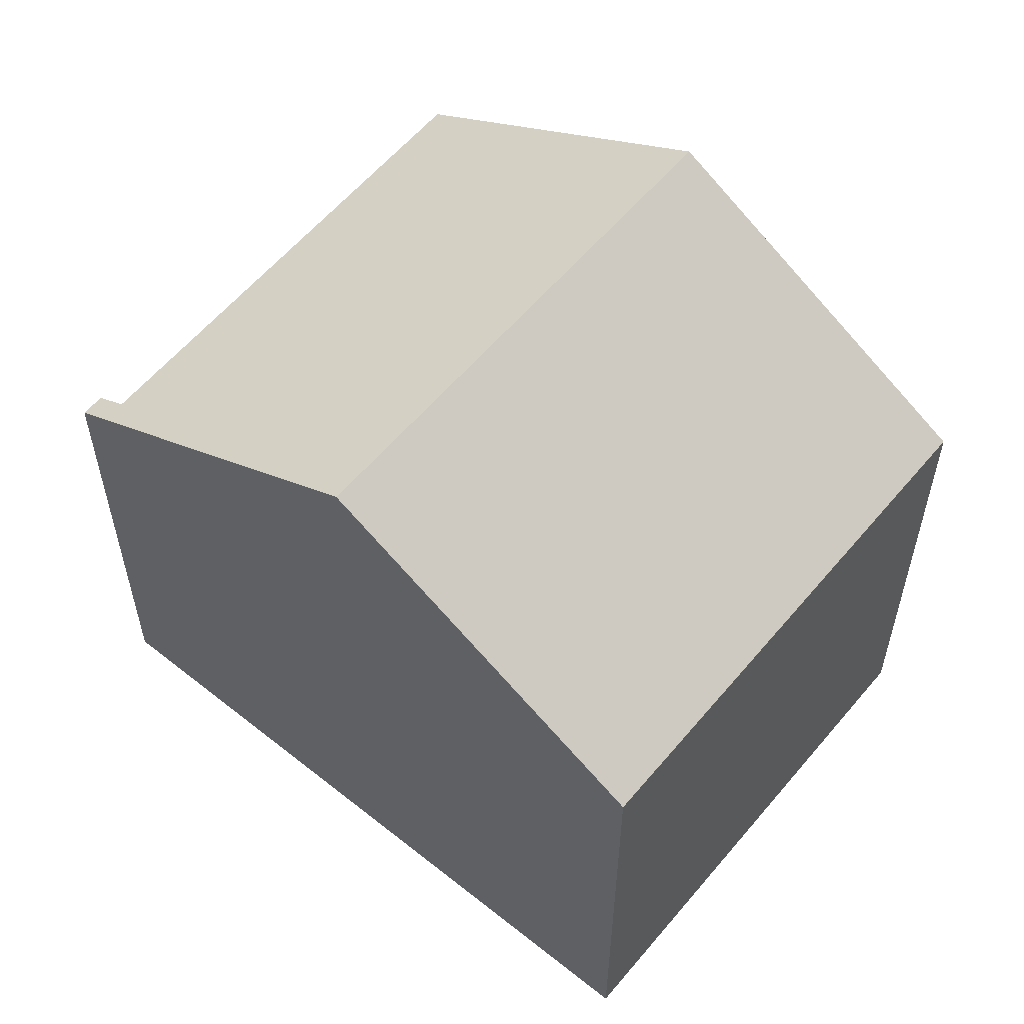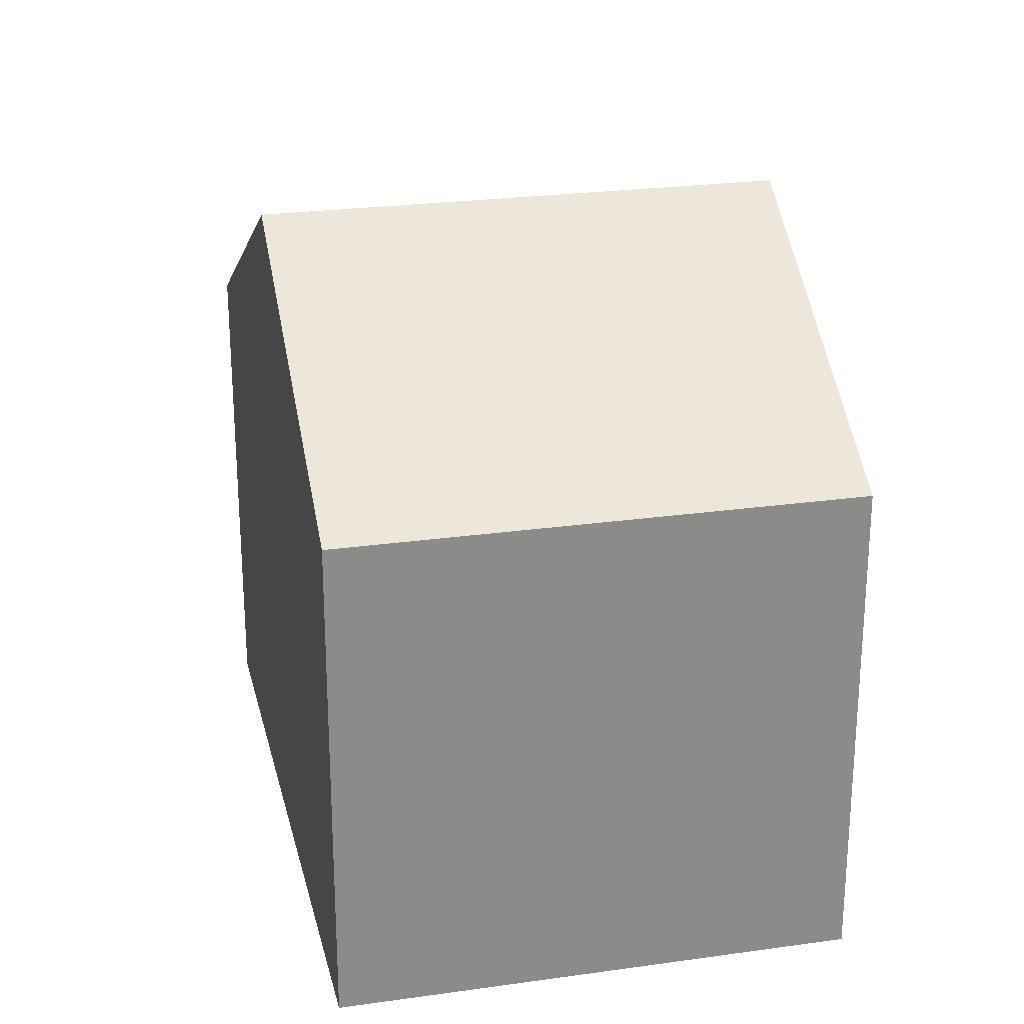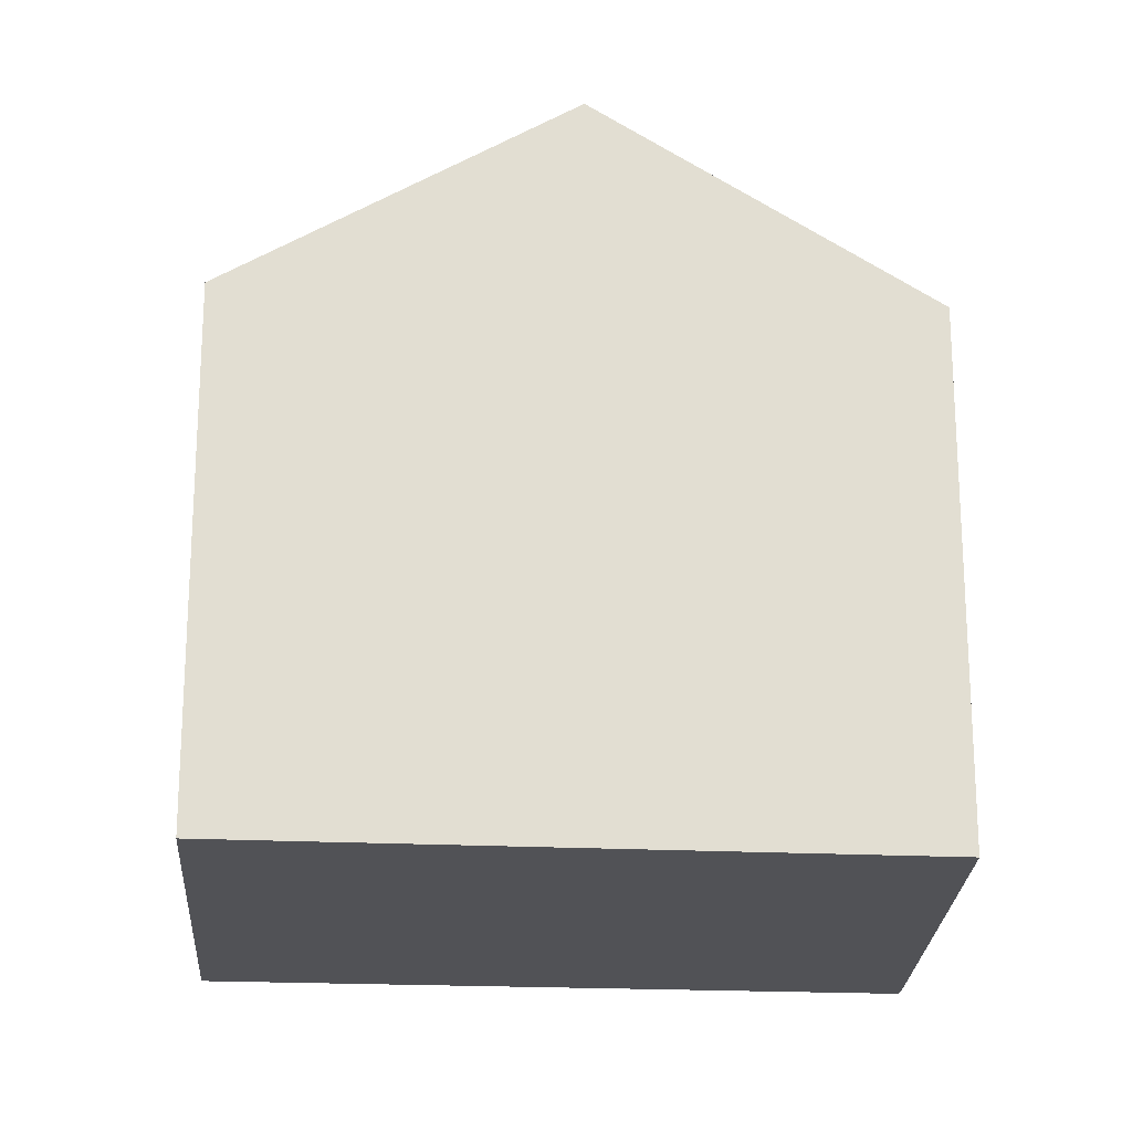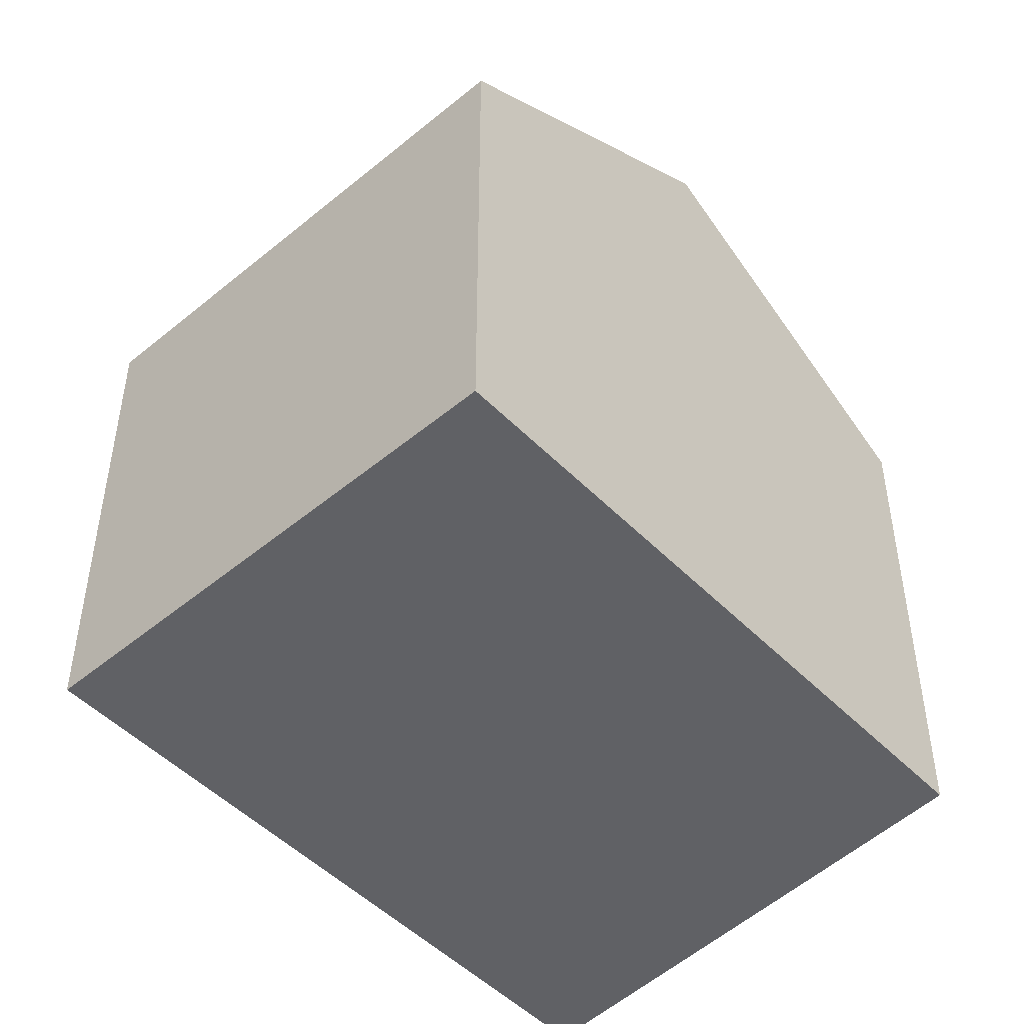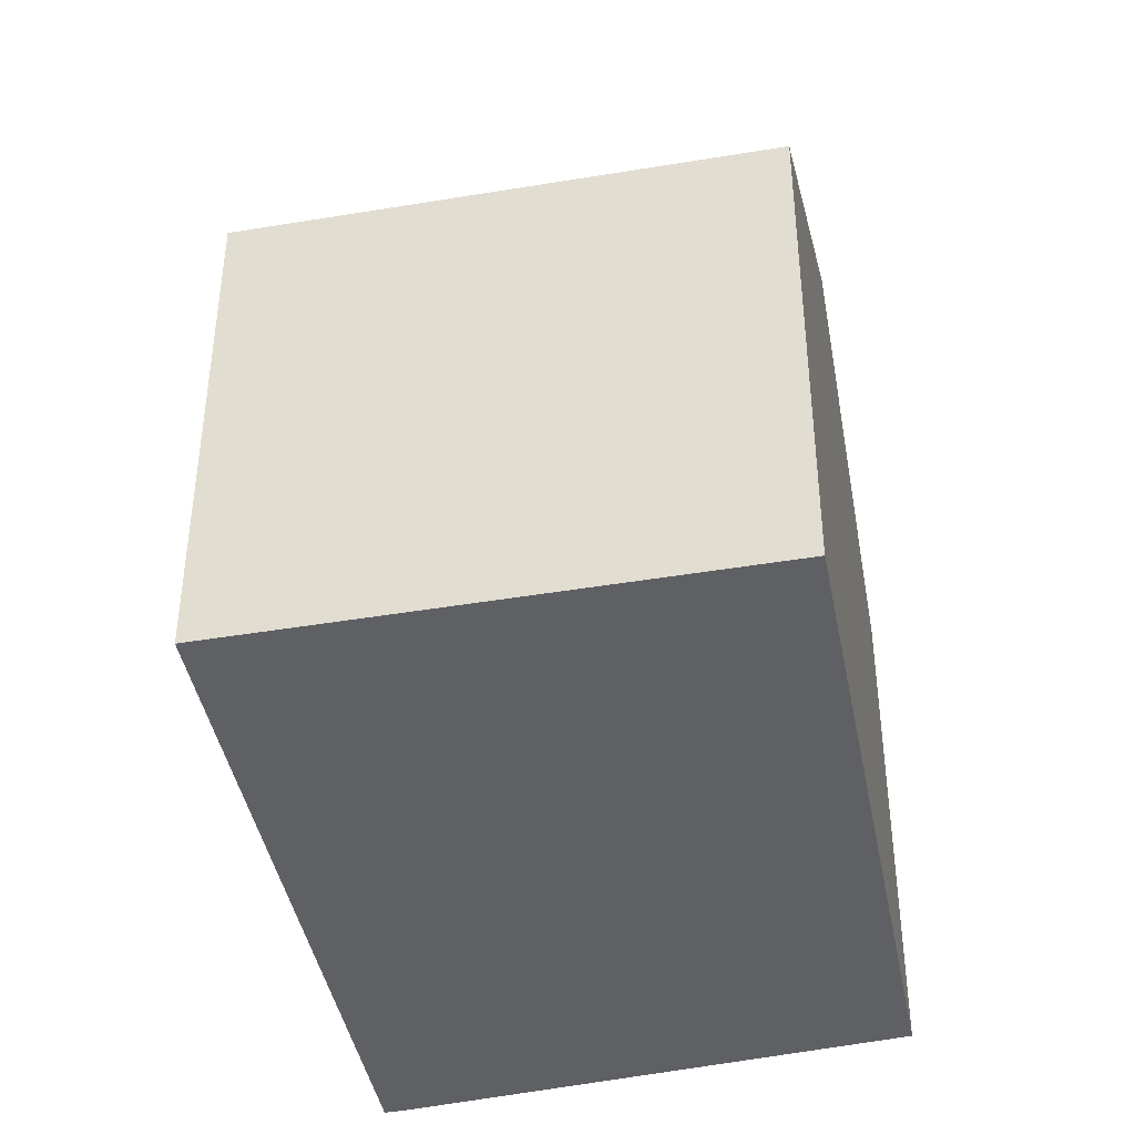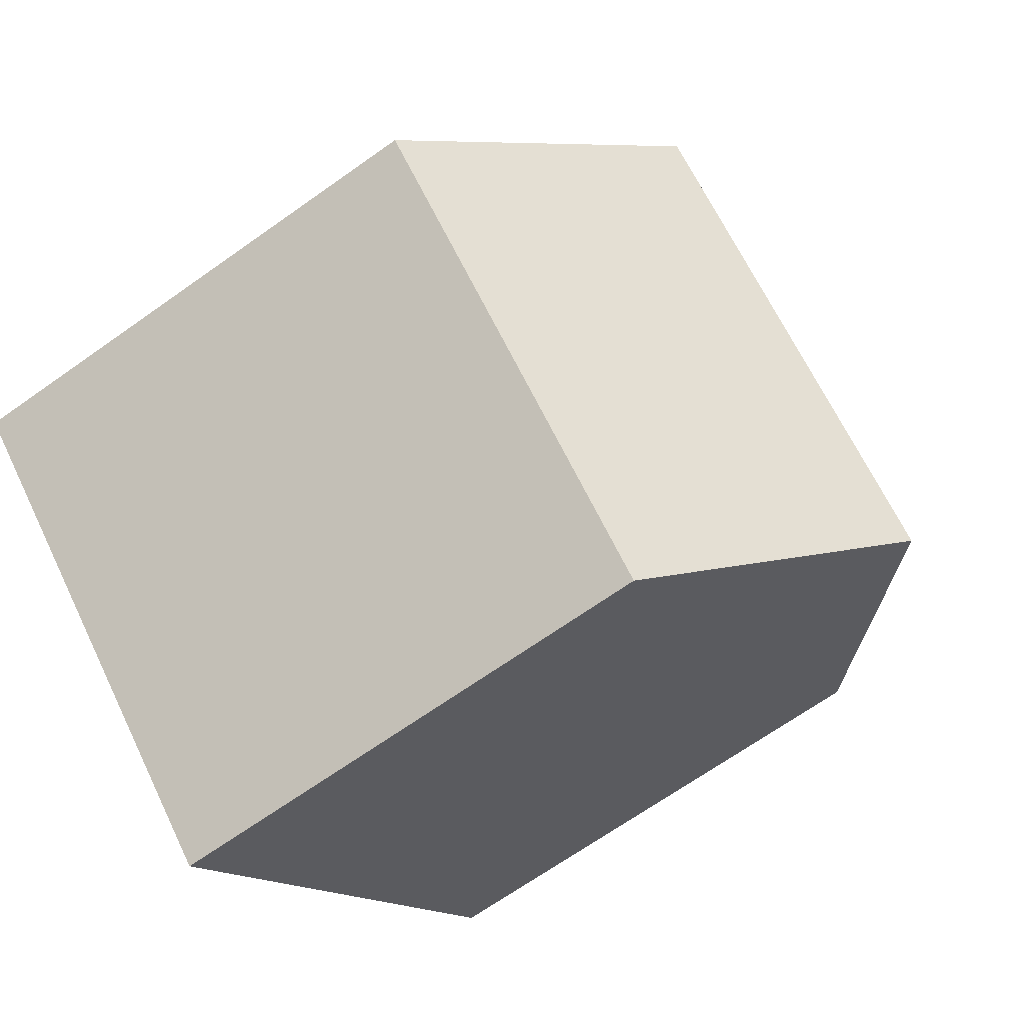
<metadata>
{"format":"obj","ext":"obj","renderer":"f3d","projection":"perspective","resolution":1024,"background":"white","views":[{"elev":59.1,"azim":-92.3,"up":"+Z"},{"elev":26.4,"azim":-54.5,"up":"+Z"},{"elev":-21.2,"azim":43.5,"up":"+Z"},{"elev":-49.7,"azim":0.6,"up":"+Z"},{"elev":-43.4,"azim":-30.6,"up":"+Z"},{"elev":-67.9,"azim":-54.6,"up":"+Y"}]}
</metadata>
<code>
v -422.4 -80.16 5.865
v -426.9 -76.12 5.883
v -421.5 -70.09 5.752
v -421.3 -70.28 5.752
v -421.5 -70.56 5.973
v -417.3 -74.38 5.919
v -419.8 -77.24 8.157
v -424.3 -73.2 8.191
v -424.1 -73.33 8.19
v -419.9 -77.14 8.158
v -423.9 -73.5 8.188
v -424.3 -73.2 8.191
v -419.8 -77.24 8.157
v -421.7 -70.36 5.963
v -421.5 -70.55 5.961
v -424.1 -73.33 8.19
v -426.7 -76.26 5.882
v -421.6 -70.5 5.962
v -421.3 -70.23 5.752
v -419.9 -77.14 8.158
v -422.5 -80.06 5.865
v -417.4 -74.28 5.92
v -423.9 -73.5 8.188
v -426.5 -76.44 5.881
v -421.4 -70.67 5.971
v -424.6 -73.61 7.87
v -424.5 -73.74 7.869
v -420.2 -77.53 7.853
v -420.1 -77.63 7.852
v -424.3 -73.91 7.869
v -424.9 -74.15 7.541
v -425 -74.02 7.542
v -420.5 -78.03 7.531
v -420.6 -77.94 7.531
v -424.7 -74.33 7.541
v -421.9 -75.32 8.173
v -422.6 -76.13 7.536
v -422.3 -75.71 7.861
v -421.9 -75.32 8.173
v -419.4 -72.47 5.946
v -424.5 -78.24 5.873
v -422.4 -80.15 5.867
v -422.5 -80.06 5.867
v -423.9 -78.83 5.871
v -422.5 -80.06 5.865
v -422.4 -80.16 5.865
v -422.4 -80.16 0
v -422.5 -80.06 0
v -425 -74.02 7.542
v -426.9 -76.12 5.883
v -426.9 -76.12 0
v -425 -74.02 0
v -421.3 -70.23 5.752
v -421.5 -70.09 5.752
v -421.5 -70.09 0
v -421.3 -70.23 0
v -421.5 -70.55 5.961
v -421.3 -70.28 5.752
v -421.3 -70.28 0
v -421.5 -70.55 0
v -421.4 -70.67 5.971
v -421.5 -70.56 5.973
v -421.5 -70.56 0
v -421.4 -70.67 8.882e-16
v -419.8 -77.24 8.157
v -417.3 -74.38 5.919
v -417.3 -74.38 8.882e-16
v -419.8 -77.24 0
v -420.1 -77.63 7.852
v -419.8 -77.24 8.157
v -419.8 -77.24 0
v -420.1 -77.63 -8.882e-16
v -421.7 -70.36 5.963
v -424.3 -73.2 8.191
v -424.3 -73.2 0
v -421.7 -70.36 0
v -421.5 -70.09 5.752
v -421.7 -70.36 5.963
v -421.7 -70.36 0
v -421.5 -70.09 0
v -421.5 -70.56 5.973
v -421.5 -70.55 5.961
v -421.5 -70.55 0
v -421.5 -70.56 0
v -426.9 -76.12 5.883
v -426.7 -76.26 5.882
v -426.7 -76.26 0
v -426.9 -76.12 0
v -421.3 -70.28 5.752
v -421.3 -70.23 5.752
v -421.3 -70.23 0
v -421.3 -70.28 0
v -423.9 -78.83 5.871
v -422.5 -80.06 5.865
v -422.5 -80.06 0
v -423.9 -78.83 0
v -417.3 -74.38 5.919
v -417.4 -74.28 5.92
v -417.4 -74.28 0
v -417.3 -74.38 8.882e-16
v -426.7 -76.26 5.882
v -426.5 -76.44 5.881
v -426.5 -76.44 0
v -426.7 -76.26 0
v -419.4 -72.47 5.946
v -421.4 -70.67 5.971
v -421.4 -70.67 8.882e-16
v -419.4 -72.47 -8.882e-16
v -424.3 -73.2 8.191
v -424.6 -73.61 7.87
v -424.6 -73.61 0
v -424.3 -73.2 0
v -420.5 -78.03 7.531
v -420.1 -77.63 7.852
v -420.1 -77.63 -8.882e-16
v -420.5 -78.03 -8.882e-16
v -424.6 -73.61 7.87
v -425 -74.02 7.542
v -425 -74.02 0
v -424.6 -73.61 0
v -422.4 -80.15 5.867
v -420.5 -78.03 7.531
v -420.5 -78.03 -8.882e-16
v -422.4 -80.15 -8.882e-16
v -417.4 -74.28 5.92
v -419.4 -72.47 5.946
v -419.4 -72.47 -8.882e-16
v -417.4 -74.28 0
v -426.5 -76.44 5.881
v -424.5 -78.24 5.873
v -424.5 -78.24 0
v -426.5 -76.44 0
v -422.4 -80.16 5.865
v -422.4 -80.15 5.867
v -422.4 -80.15 -8.882e-16
v -422.4 -80.16 0
v -424.5 -78.24 5.873
v -423.9 -78.83 5.871
v -423.9 -78.83 0
v -424.5 -78.24 0
v -421.5 -70.09 0
v -421.3 -70.28 0
v -421.5 -70.56 0
v -417.3 -74.38 0
v -422.4 -80.16 0
v -426.9 -76.12 0
f 32 26 27 31
f 16 12 14 18
f 18 14 3 19
f 34 28 29 33
f 22 6 13 20
f 19 4 15 18
f 38 28 34 37
f 40 22 20 39
f 31 27 30 35
f 23 16 18 15 5 25
f 26 8 9 27
f 28 10 7 29
f 36 10 28 38
f 27 9 11 30
f 31 17 2 32
f 43 34 33 42
f 44 41 37 34 43
f 35 24 17 31
f 37 35 30 38
f 39 23 25 40
f 38 30 11 36
f 41 24 35 37
f 42 1 21 43
f 43 21 44
f 46 47 48 45
f 50 51 52 49
f 54 55 56 53
f 58 59 60 57
f 62 63 64 61
f 66 67 68 65
f 70 71 72 69
f 74 75 76 73
f 78 79 80 77
f 82 83 84 81
f 86 87 88 85
f 90 91 92 89
f 94 95 96 93
f 98 99 100 97
f 102 103 104 101
f 106 107 108 105
f 110 111 112 109
f 114 115 116 113
f 118 119 120 117
f 122 123 124 121
f 126 127 128 125
f 130 131 132 129
f 134 135 136 133
f 138 139 140 137
f 142 143 144 145 146 141

</code>
